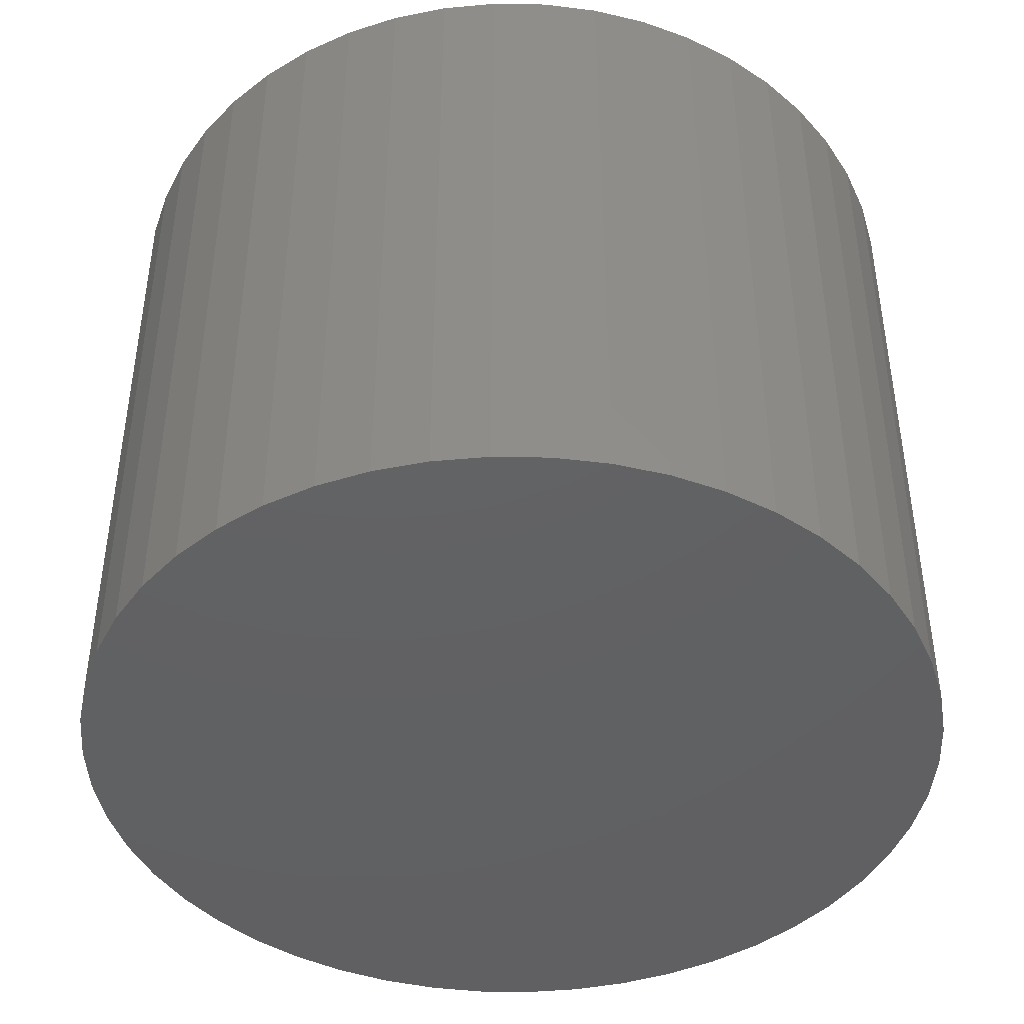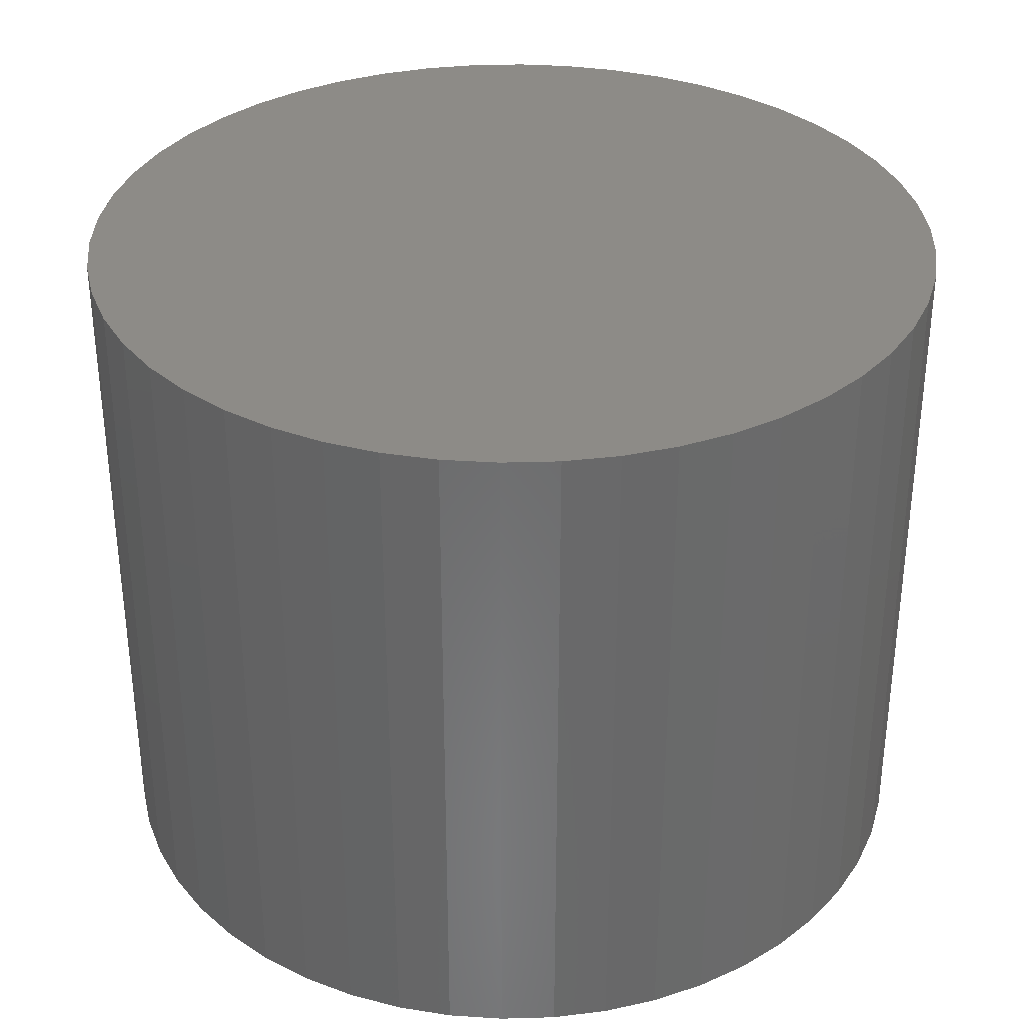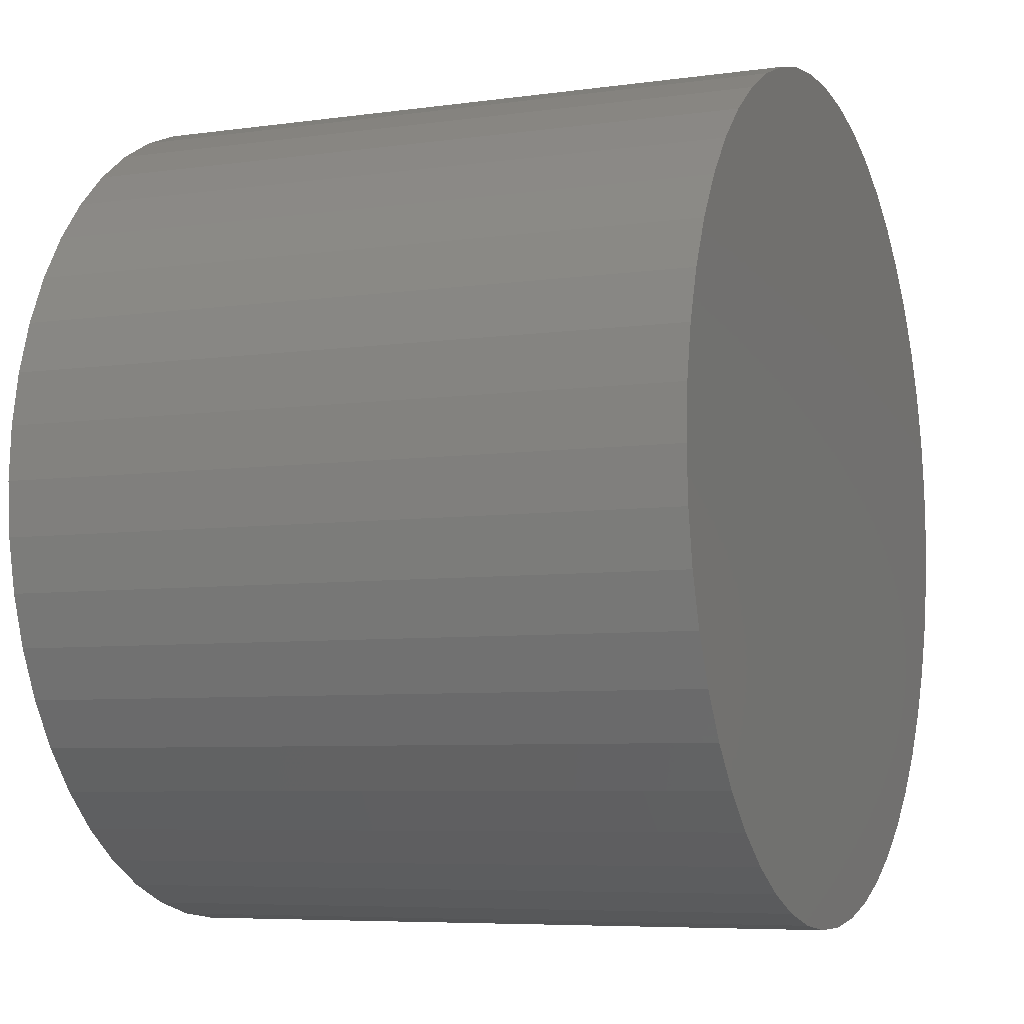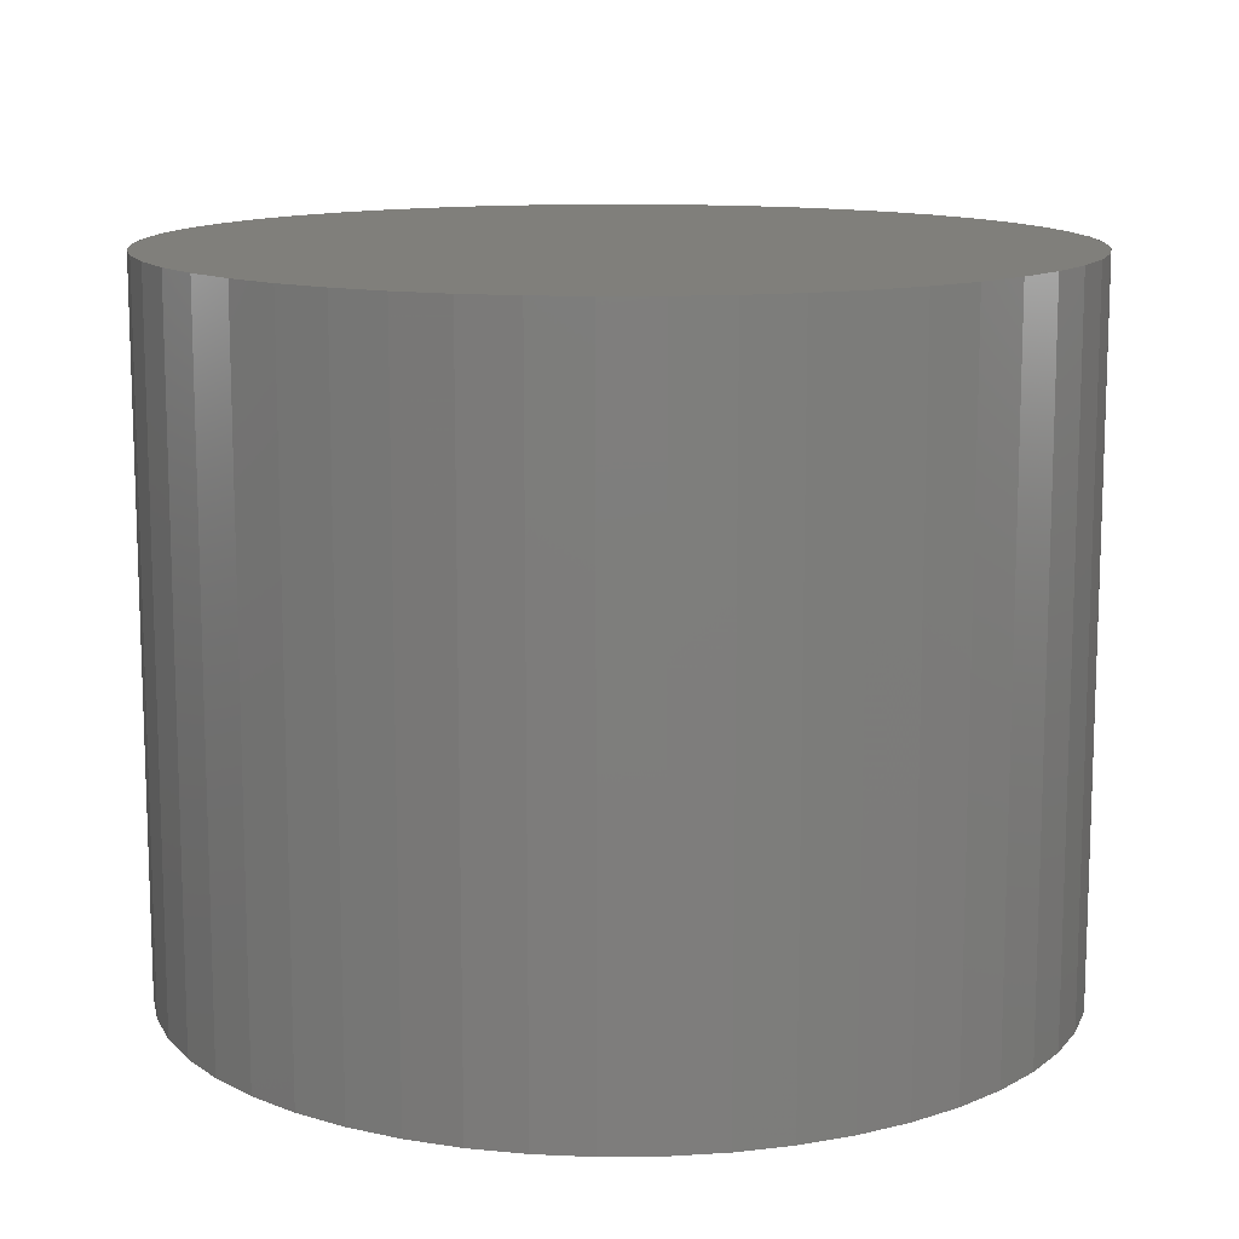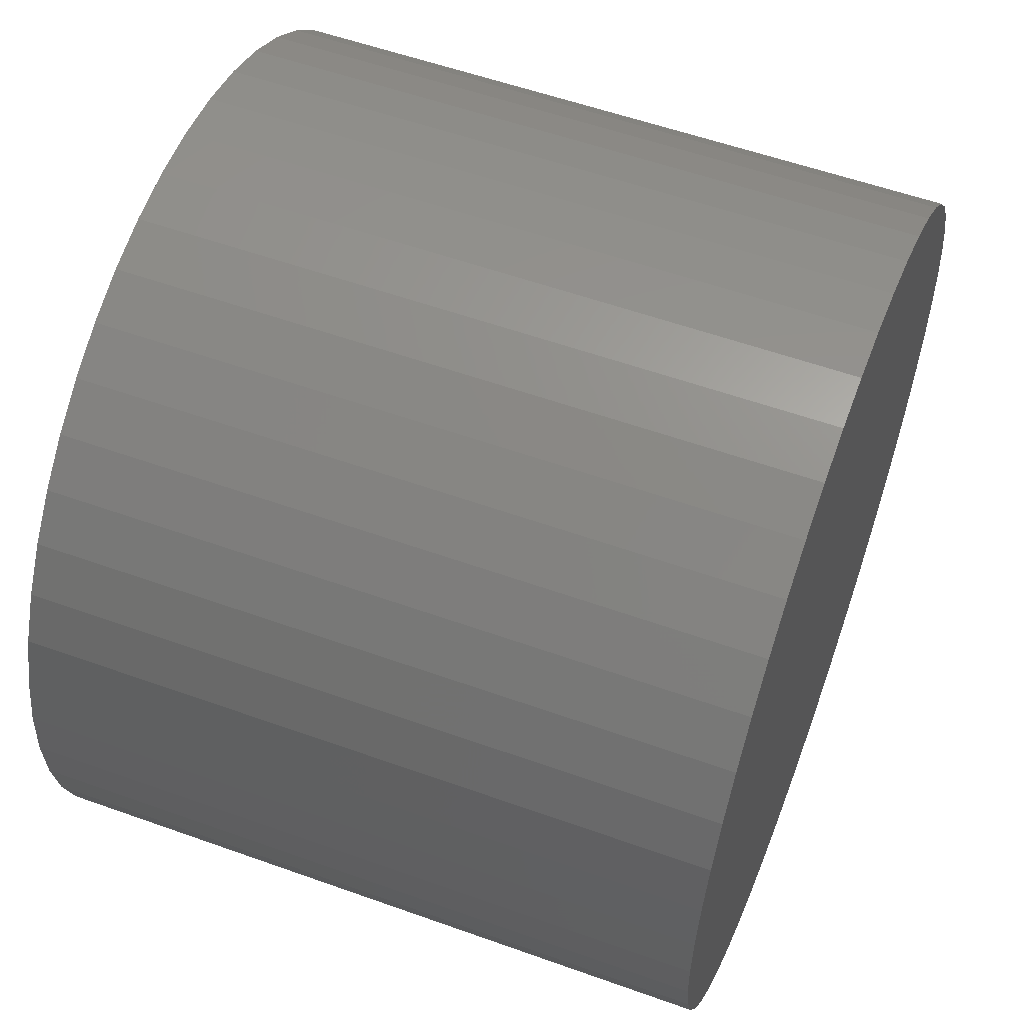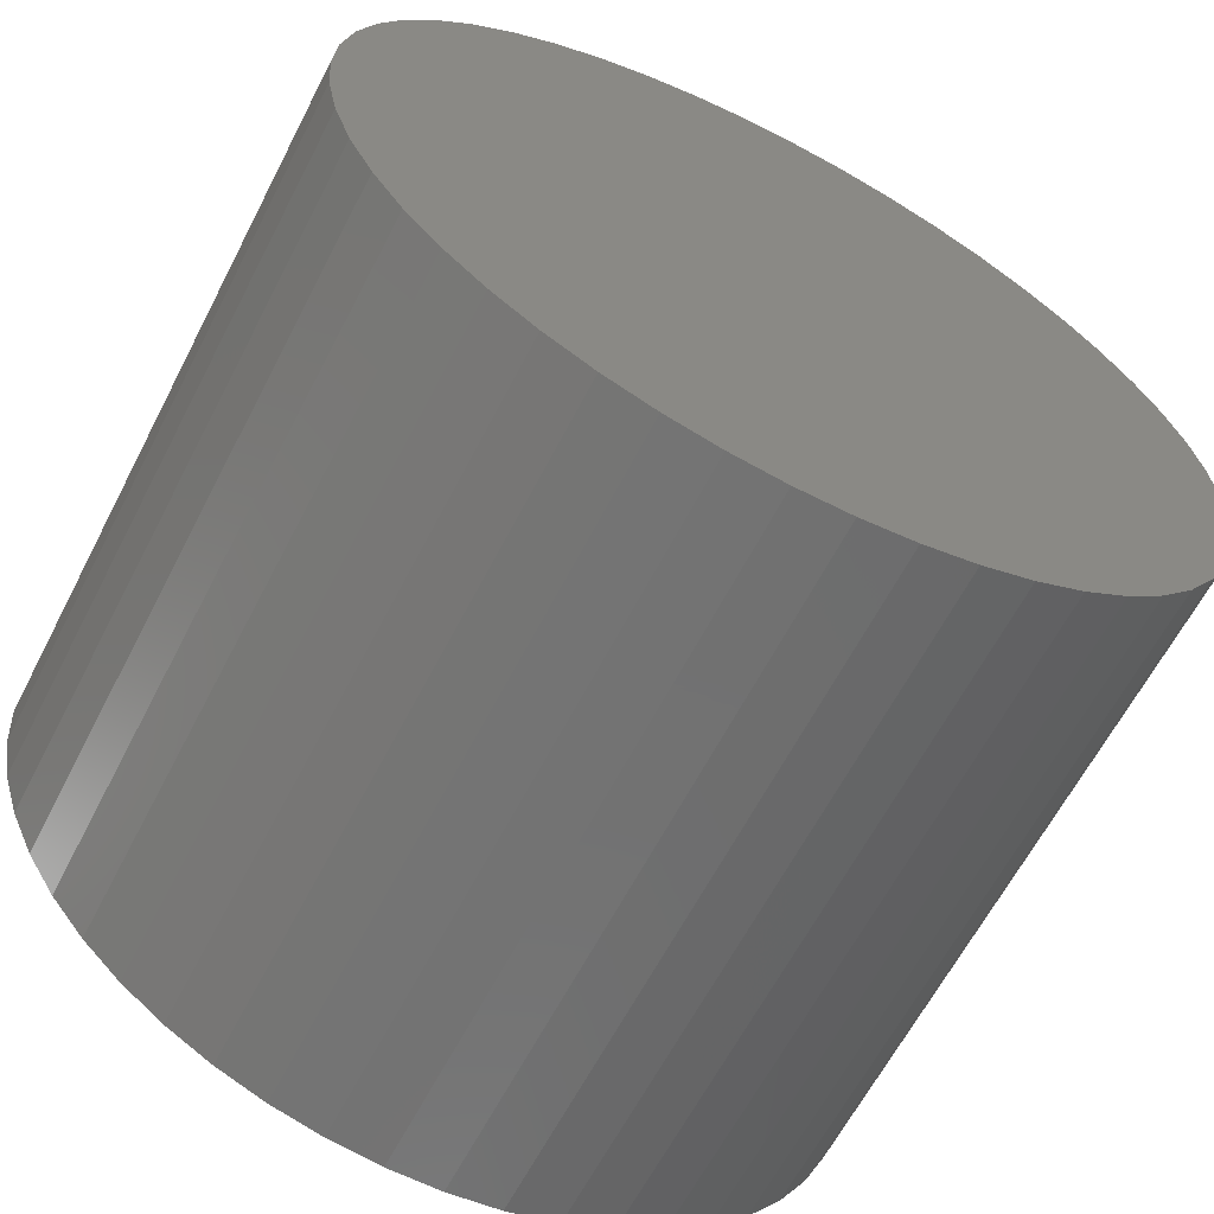
<metadata>
{"format":"stl","ext":"stl","renderer":"f3d","projection":"perspective","resolution":1024,"background":"white","views":[{"elev":-43.5,"azim":-44.3,"up":"+Z"},{"elev":33.9,"azim":84.2,"up":"+Z"},{"elev":-6.4,"azim":112.7,"up":"+Y"},{"elev":12.5,"azim":128.4,"up":"+Z"},{"elev":56.1,"azim":-69.4,"up":"+Y"},{"elev":-63.1,"azim":-27.3,"up":"+Y"}]}
</metadata>
<code>
# stl→obj: 100 verts, 196 faces
v 11.35 0 9
v 11.26 1.423 -9
v 11.26 1.423 9
v 11.35 0 -9
v 10.99 2.823 -9
v 10.99 2.823 9
v 0.7127 11.33 -9
v -0.7127 11.33 9
v 0.7127 11.33 9
v -0.7127 11.33 -9
v 11.26 -1.423 -9
v 10.99 -2.823 -9
v 10.55 -4.178 -9
v 10.55 4.178 -9
v 9.946 -5.468 -9
v 9.946 5.468 -9
v 9.182 -6.671 -9
v 9.182 6.671 -9
v 8.274 -7.77 -9
v 8.274 7.77 -9
v 7.235 -8.745 -9
v 7.235 8.745 -9
v 6.082 -9.583 -9
v 6.082 9.583 -9
v 4.833 -10.27 -9
v 4.833 10.27 -9
v 3.507 -10.79 -9
v 3.507 10.79 -9
v 2.127 -11.15 -9
v 2.127 11.15 -9
v 0.7127 -11.33 -9
v -0.7127 -11.33 -9
v -2.127 -11.15 -9
v -2.127 11.15 -9
v -3.507 -10.79 -9
v -3.507 10.79 -9
v -4.833 -10.27 -9
v -4.833 10.27 -9
v -6.082 -9.583 -9
v -6.082 9.583 -9
v -7.235 -8.745 -9
v -7.235 8.745 -9
v -8.274 -7.77 -9
v -8.274 7.77 -9
v -9.182 -6.671 -9
v -9.182 6.671 -9
v -9.946 -5.468 -9
v -9.946 5.468 -9
v -10.55 -4.178 -9
v -10.55 4.178 -9
v -10.99 -2.823 -9
v -10.99 2.823 -9
v -11.26 -1.423 -9
v -11.26 1.423 -9
v -11.35 0 -9
v 7.235 8.745 9
v 8.274 7.77 9
v -8.274 7.77 9
v -7.235 8.745 9
v -4.833 10.27 9
v -3.507 10.79 9
v 10.55 4.178 9
v 9.946 5.468 9
v 9.182 6.671 9
v 2.127 11.15 9
v 3.507 10.79 9
v 4.833 10.27 9
v 6.082 9.583 9
v -9.946 5.468 9
v -10.55 4.178 9
v -10.99 2.823 9
v 11.26 -1.423 9
v 10.99 -2.823 9
v 10.55 -4.178 9
v 9.946 -5.468 9
v 9.182 -6.671 9
v 8.274 -7.77 9
v 7.235 -8.745 9
v 6.082 -9.583 9
v 4.833 -10.27 9
v 3.507 -10.79 9
v 2.127 -11.15 9
v 0.7127 -11.33 9
v -0.7127 -11.33 9
v -2.127 11.15 9
v -2.127 -11.15 9
v -3.507 -10.79 9
v -4.833 -10.27 9
v -6.082 9.583 9
v -6.082 -9.583 9
v -7.235 -8.745 9
v -8.274 -7.77 9
v -9.182 6.671 9
v -9.182 -6.671 9
v -9.946 -5.468 9
v -10.55 -4.178 9
v -10.99 -2.823 9
v -11.26 1.423 9
v -11.26 -1.423 9
v -11.35 0 9
f 1 2 3
f 2 1 4
f 3 5 6
f 5 3 2
f 7 8 9
f 8 7 10
f 11 2 4
f 12 2 11
f 12 5 2
f 13 5 12
f 13 14 5
f 15 14 13
f 15 16 14
f 17 16 15
f 17 18 16
f 19 18 17
f 19 20 18
f 21 20 19
f 21 22 20
f 23 22 21
f 23 24 22
f 25 24 23
f 25 26 24
f 27 26 25
f 27 28 26
f 29 28 27
f 29 30 28
f 31 30 29
f 31 7 30
f 32 7 31
f 32 10 7
f 33 10 32
f 33 34 10
f 35 34 33
f 35 36 34
f 37 36 35
f 37 38 36
f 39 38 37
f 39 40 38
f 41 40 39
f 41 42 40
f 43 42 41
f 43 44 42
f 45 44 43
f 45 46 44
f 47 46 45
f 47 48 46
f 49 48 47
f 49 50 48
f 51 50 49
f 51 52 50
f 53 52 51
f 53 54 52
f 54 53 55
f 20 56 57
f 56 20 22
f 42 58 59
f 58 42 44
f 36 60 61
f 60 36 38
f 62 16 63
f 16 62 14
f 63 18 64
f 18 63 16
f 28 65 66
f 65 28 30
f 24 67 68
f 67 24 26
f 50 69 48
f 69 50 70
f 52 70 50
f 70 52 71
f 3 72 1
f 6 72 3
f 6 73 72
f 62 73 6
f 62 74 73
f 63 74 62
f 63 75 74
f 64 75 63
f 64 76 75
f 57 76 64
f 57 77 76
f 56 77 57
f 56 78 77
f 68 78 56
f 68 79 78
f 67 79 68
f 67 80 79
f 66 80 67
f 66 81 80
f 65 81 66
f 65 82 81
f 9 82 65
f 9 83 82
f 8 83 9
f 8 84 83
f 85 84 8
f 85 86 84
f 61 86 85
f 61 87 86
f 60 87 61
f 60 88 87
f 89 88 60
f 89 90 88
f 59 90 89
f 59 91 90
f 58 91 59
f 58 92 91
f 93 92 58
f 93 94 92
f 69 94 93
f 69 95 94
f 70 95 69
f 70 96 95
f 71 96 70
f 71 97 96
f 98 97 71
f 98 99 97
f 99 98 100
f 10 85 8
f 85 10 34
f 47 96 49
f 96 47 95
f 27 80 81
f 80 27 25
f 26 66 67
f 66 26 28
f 22 68 56
f 68 22 24
f 46 58 44
f 58 46 93
f 38 89 60
f 89 38 40
f 72 4 1
f 4 72 11
f 25 79 80
f 79 25 23
f 21 77 78
f 77 21 19
f 76 15 75
f 15 76 17
f 73 11 72
f 11 73 12
f 32 83 84
f 83 32 31
f 6 14 62
f 14 6 5
f 64 20 57
f 20 64 18
f 30 9 65
f 9 30 7
f 48 93 46
f 93 48 69
f 54 71 52
f 71 54 98
f 55 98 54
f 98 55 100
f 40 59 89
f 59 40 42
f 34 61 85
f 61 34 36
f 77 17 76
f 17 77 19
f 75 13 74
f 13 75 15
f 37 87 88
f 87 37 35
f 43 94 45
f 94 43 92
f 45 95 47
f 95 45 94
f 49 97 51
f 97 49 96
f 53 100 55
f 100 53 99
f 29 81 82
f 81 29 27
f 31 82 83
f 82 31 29
f 23 78 79
f 78 23 21
f 74 12 73
f 12 74 13
f 33 84 86
f 84 33 32
f 43 91 92
f 91 43 41
f 51 99 53
f 99 51 97
f 41 90 91
f 90 41 39
f 35 86 87
f 86 35 33
f 39 88 90
f 88 39 37

</code>
